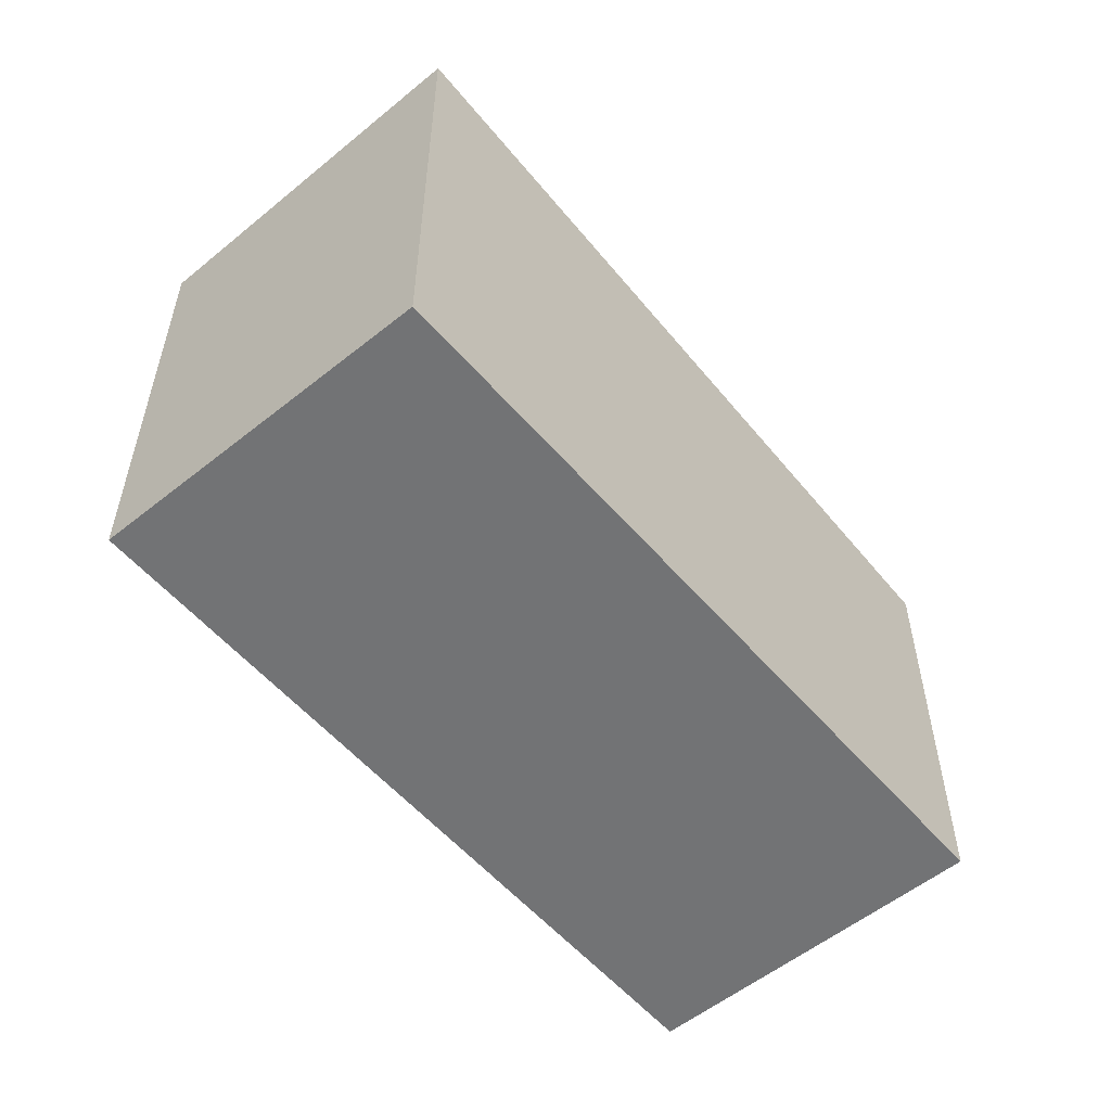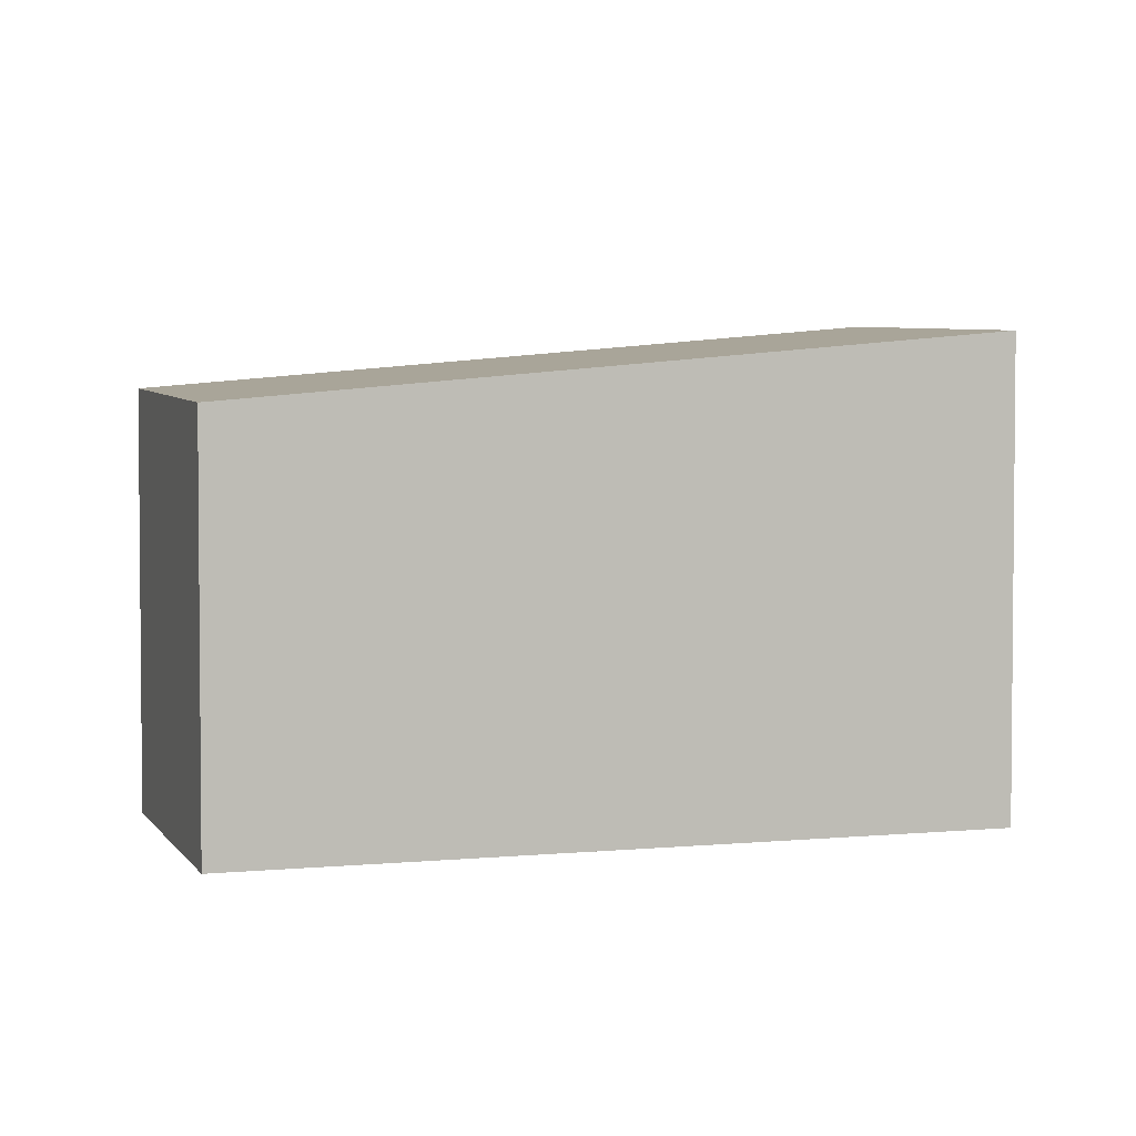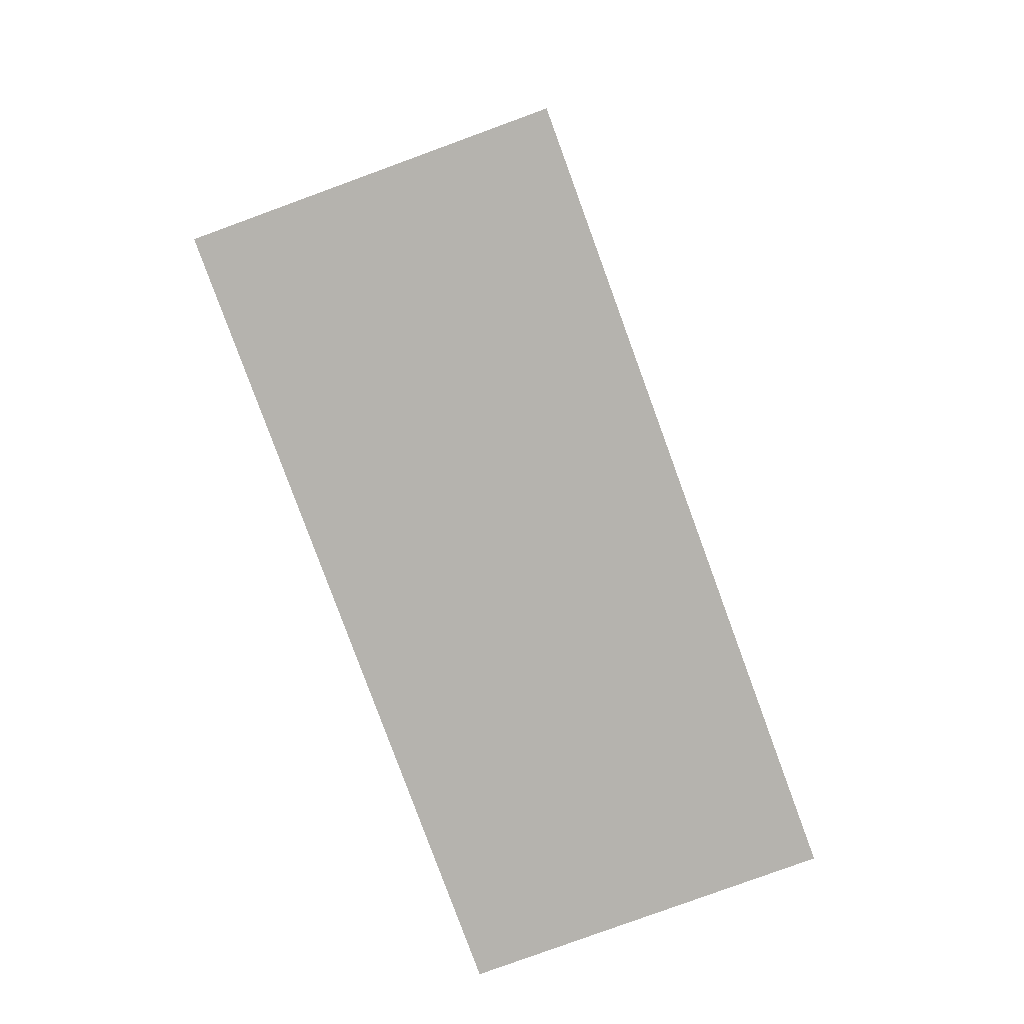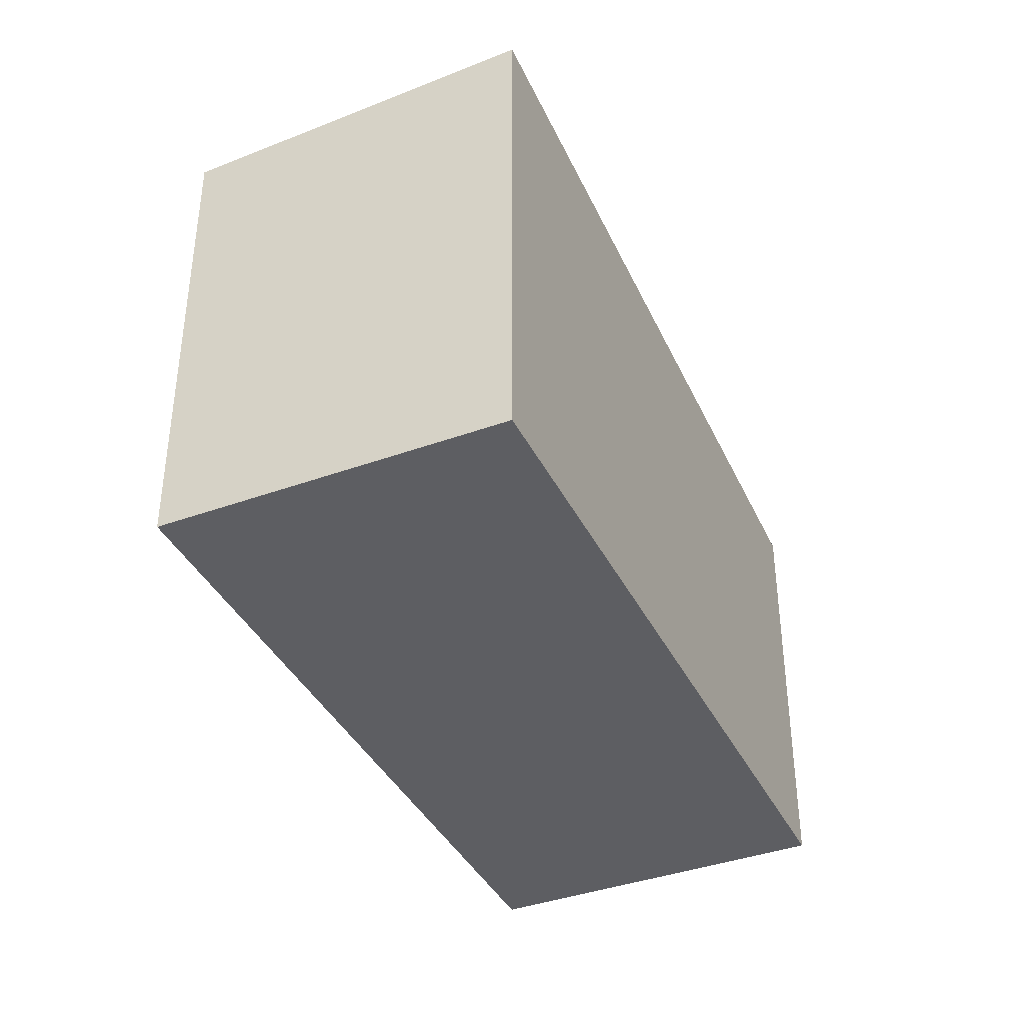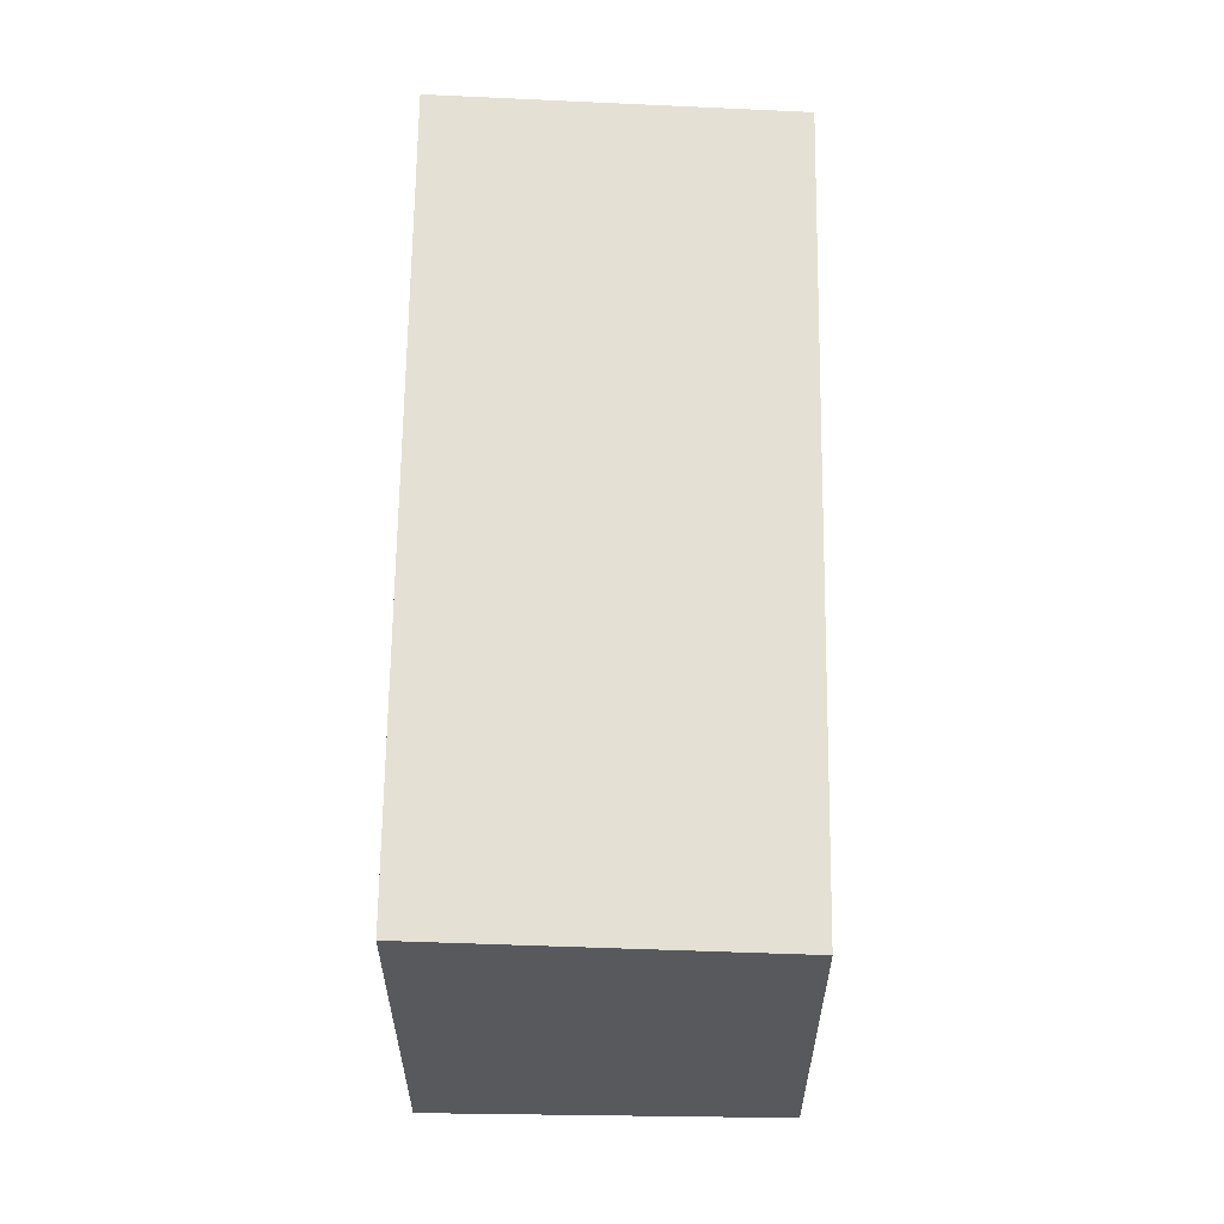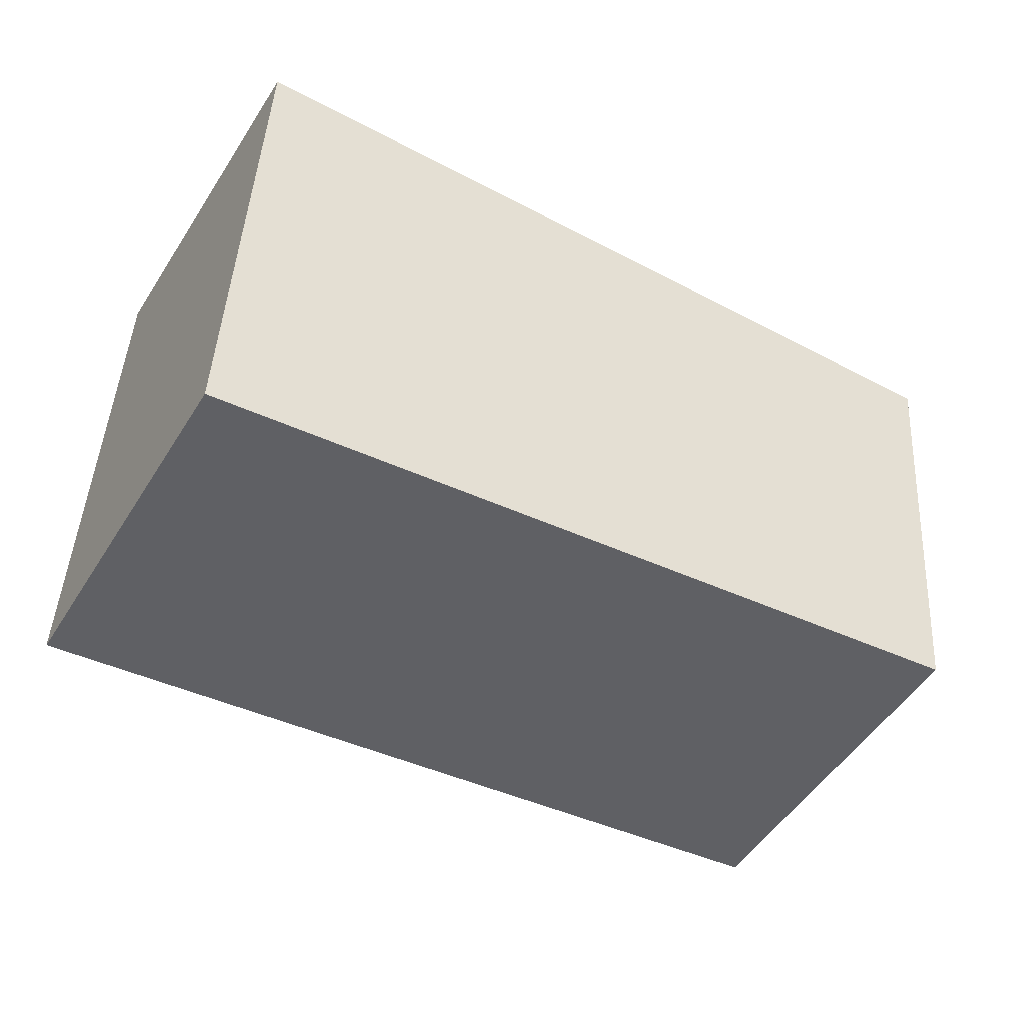
<metadata>
{"format":"obj","ext":"obj","renderer":"f3d","projection":"perspective","resolution":1024,"background":"white","views":[{"elev":-55.8,"azim":100.1,"up":"+Y"},{"elev":3.1,"azim":-48.2,"up":"+Y"},{"elev":-79.9,"azim":80.1,"up":"+Y"},{"elev":-39.2,"azim":84.4,"up":"+Y"},{"elev":61.0,"azim":-119.2,"up":"+Y"},{"elev":44.1,"azim":-176.8,"up":"+Z"}]}
</metadata>
<code>
v  1.186 2.838 -2.056
v  4.53 3.194 2.612
v  5.715 3.321 0.557
v  0 2.711 1.66e-16
v  1.186 1.259e-16 -2.056
v  0 0 0
v  4.53 -1.599e-16 2.612
v  5.715 -3.411e-17 0.557
g defaultobject
f 1 2 3
f 2 1 4
f 5 4 1
f 4 5 6
f 4 7 2
f 7 4 6
f 2 8 3
f 8 2 7
f 8 1 3
f 1 8 5
f 8 6 5
f 6 8 7

</code>
